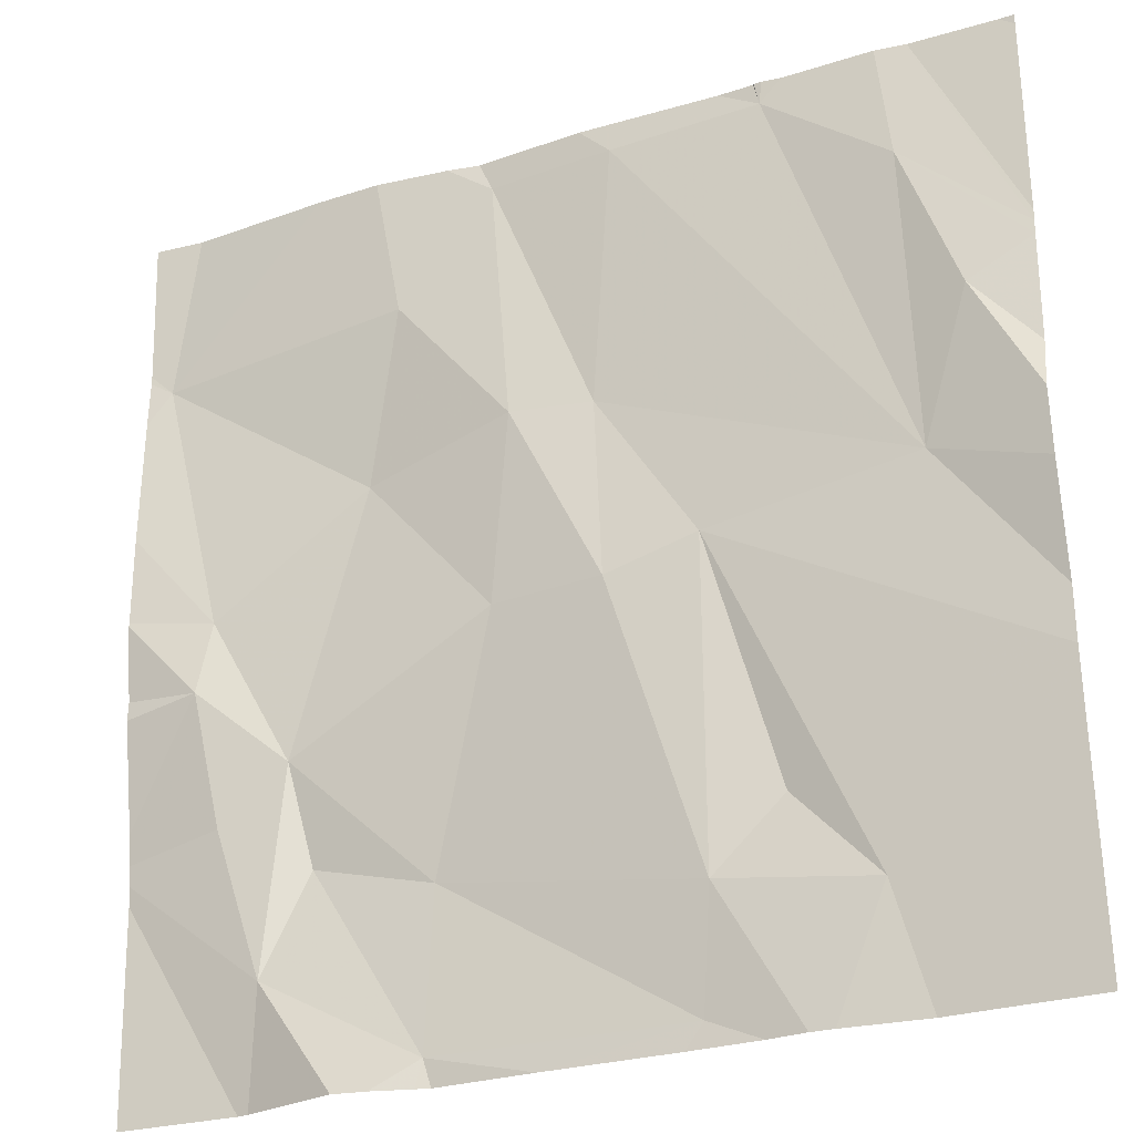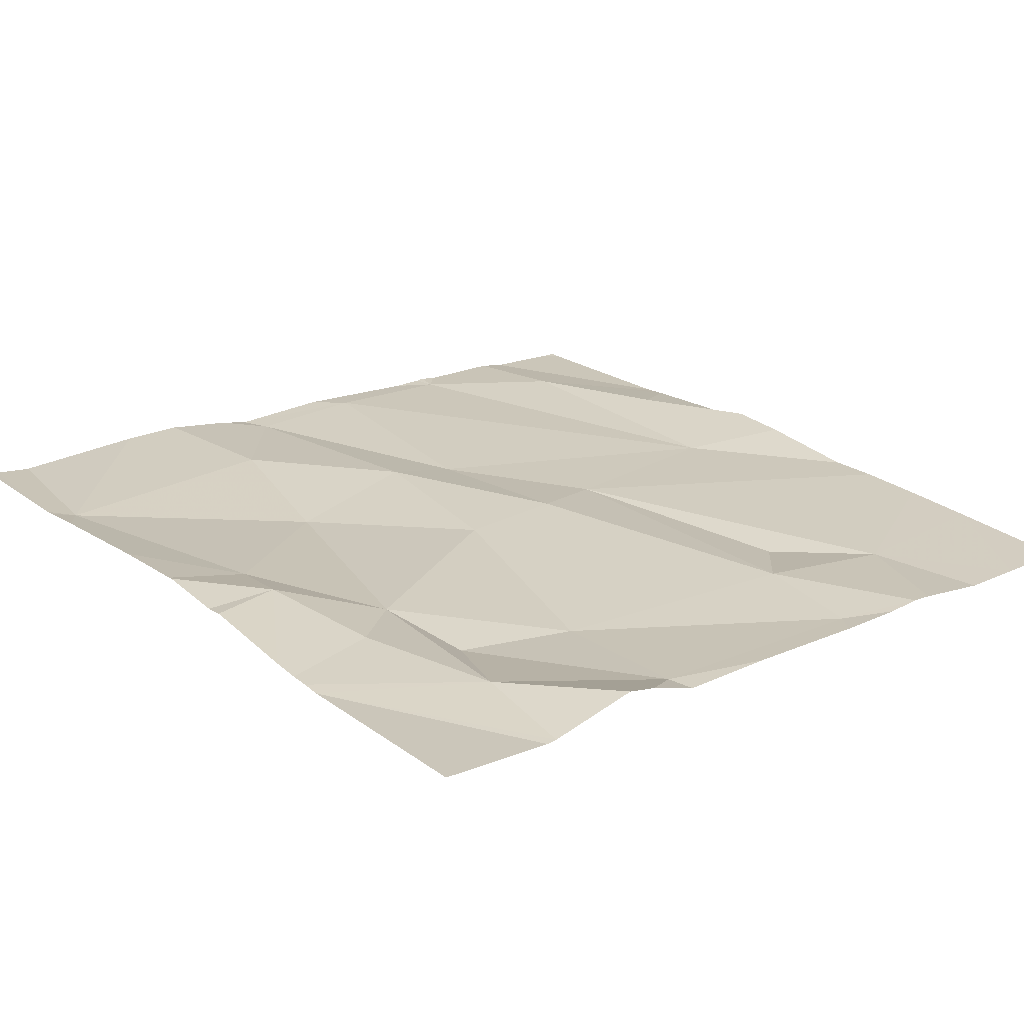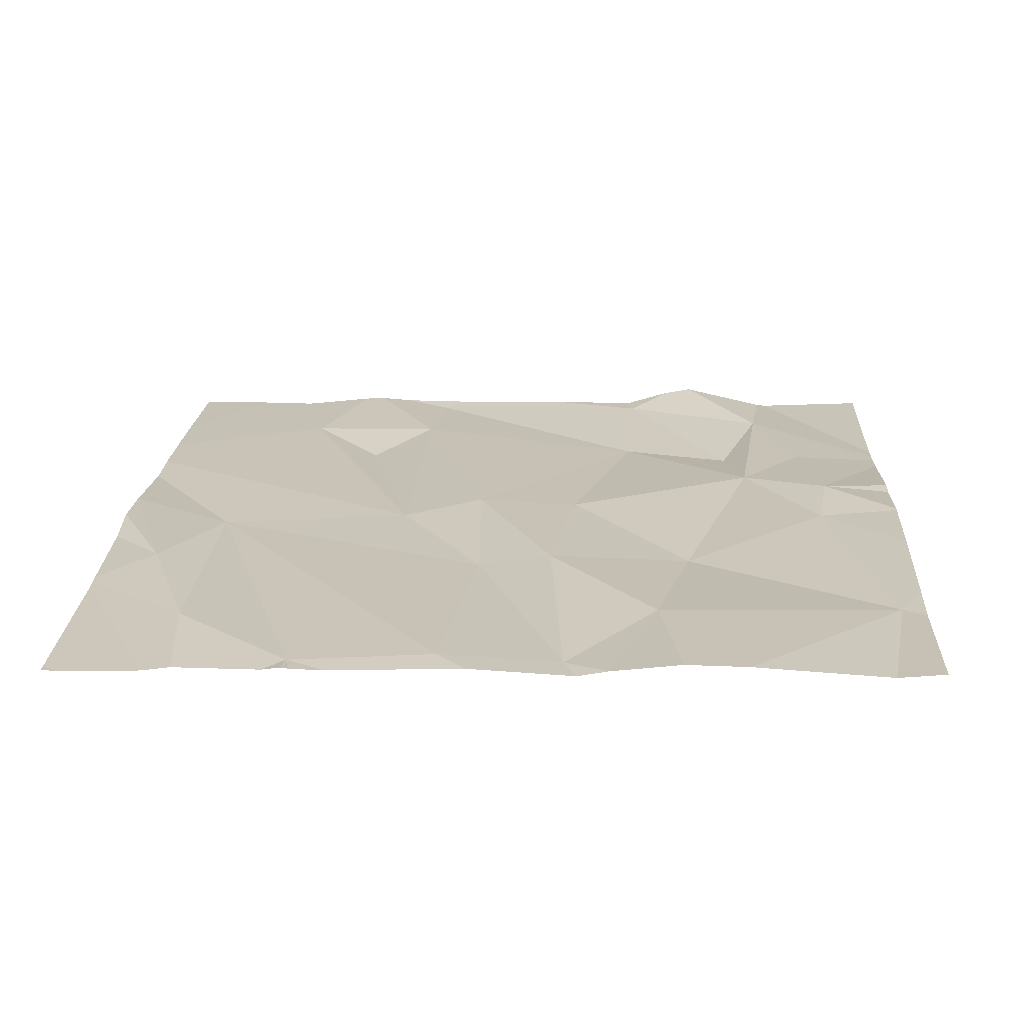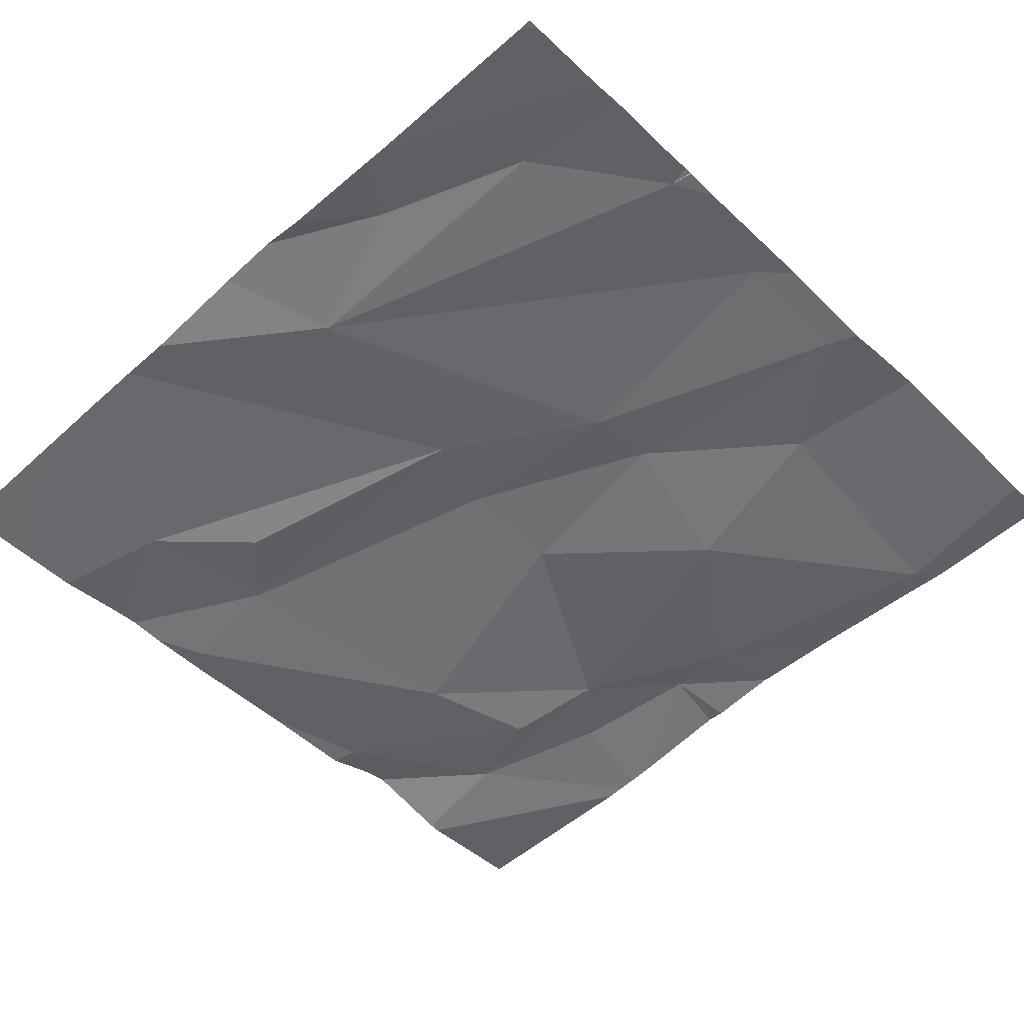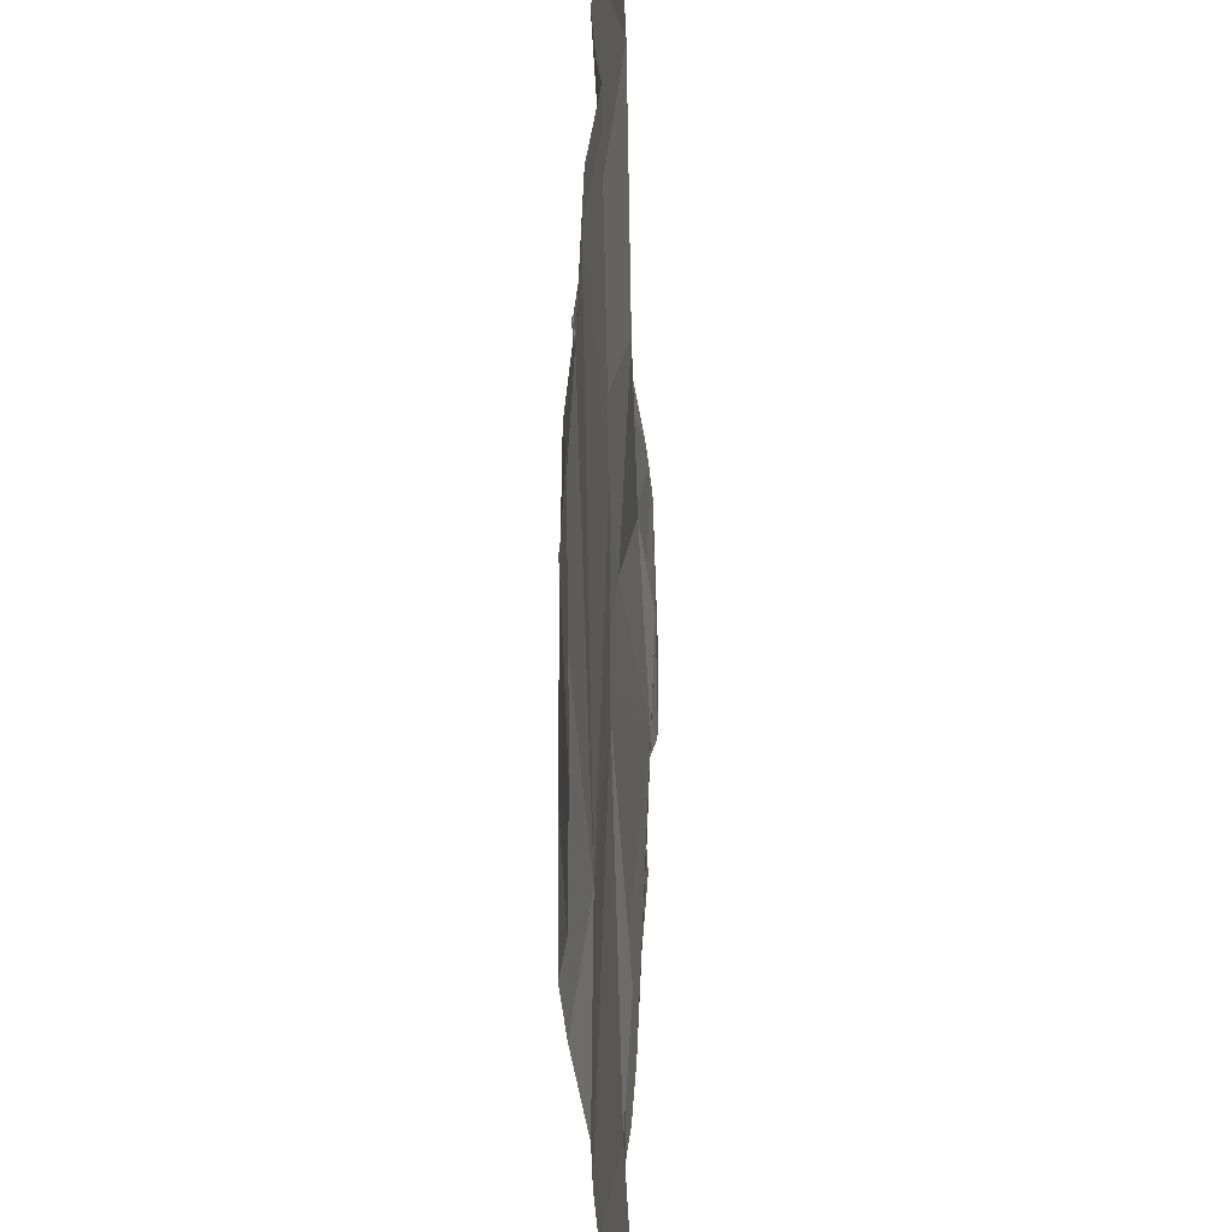
<metadata>
{"format":"obj","ext":"obj","renderer":"f3d","projection":"perspective","resolution":1024,"background":"white","views":[{"elev":-27.3,"azim":26.2,"up":"+Y"},{"elev":20.9,"azim":-39.6,"up":"+Z"},{"elev":22.9,"azim":-177.1,"up":"+Z"},{"elev":-49.6,"azim":133.4,"up":"+Z"},{"elev":41.9,"azim":93.4,"up":"+Y"}]}
</metadata>
<code>
v -116.4 268.1 500.7
v -116.3 267.9 500.7
v -116.3 267.3 500.7
v -116.3 267.6 500.7
v -117.1 267.6 500.7
v -116.3 267.5 500.7
v -116.3 267.5 500.7
v -116.3 267.7 500.7
v -117.2 267.9 500.7
v -116.3 267.9 500.7
v -116.3 267.4 500.7
v -117.1 267.7 500.7
v -116.7 267.6 500.7
v -116.6 267.6 500.7
v -116.6 267.3 500.7
v -116.8 267.8 500.7
v -116.7 267.8 500.7
v -116.8 268.1 500.7
v -117.1 267.4 500.7
v -117 267.8 500.7
v -116.9 268 500.7
v -116.6 267.2 500.7
v -116.5 268.1 500.7
v -116.5 267.4 500.7
v -116.5 268.1 500.7
v -116.8 268.1 500.7
v -116.5 268.1 500.7
v -116.5 267.3 500.7
v -116.5 268.1 500.7
v -116.9 267.2 500.7
v -116.9 267.3 500.7
v -116.7 268.1 500.7
v -116.4 267.7 500.7
v -117 267.5 500.7
v -117 267.4 500.7
v -117.1 267.3 500.7
v -116.8 267.6 500.7
v -117 268.1 500.7
v -116.9 268.1 500.7
v -116.4 268 500.7
v -116.6 267.2 500.7
v -116.3 267.8 500.7
v -116.4 267.2 500.6
v -116.5 267.2 500.7
v -116.4 267.2 500.6
v -116.5 267.2 500.7
v -116.3 267.2 500.6
v -117.1 267.2 500.7
v -117.2 268.1 500.7
v -117.2 267.4 500.7
v -117.2 267.6 500.7
v -117.2 267.4 500.7
v -117.2 267.6 500.7
v -117.2 268 500.7
v -117.2 267.9 500.7
v -117.2 267.9 500.7
v -117.2 267.8 500.7
v -117.2 267.7 500.7
v -117.2 267.7 500.7
v -117.2 267.4 500.7
v -117.2 267.4 500.7
v -116.5 268.1 500.7
v -116.3 267.7 500.7
v -116.3 268.1 500.7
v -116.3 267.9 500.7
v -117 267.2 500.7
v -116.8 267.2 500.7
v -116.6 267.2 500.7
v -116.9 267.2 500.7
v -116.9 267.2 500.7
v -116.9 267.2 500.7
v -117.1 267.2 500.7
v -117.2 267.2 500.7
v -116.9 268.1 500.7
v -116.7 268.1 500.7
v -116.6 268.1 500.7
v -116.4 268.1 500.7
v -116.3 268.1 500.7
v -117.2 268.1 500.7
v -117.2 268.1 500.7
v -116.4 268.1 500.7
v -116.3 268.1 500.7
f 65 64 78
f 68 22 67
f 63 42 4
f 67 30 69
f 75 32 25
f 2 40 10
f 14 13 15
f 17 16 13
f 16 17 18
f 19 5 52
f 9 20 21
f 21 20 16
f 46 22 41
f 24 14 15
f 28 15 46
f 24 15 28
f 31 30 22
f 22 15 31
f 25 32 33
f 32 18 17
f 21 18 39
f 12 20 9
f 35 34 36
f 12 34 20
f 36 30 35
f 50 36 61
f 32 17 33
f 31 35 30
f 31 37 34
f 15 13 31
f 74 21 39
f 22 30 67
f 23 25 29
f 29 25 40
f 18 21 16
f 37 20 34
f 5 12 58
f 5 19 34
f 30 36 66
f 5 34 12
f 19 36 34
f 37 13 16
f 38 21 74
f 26 32 75
f 14 33 17
f 12 9 55
f 14 17 13
f 75 25 76
f 37 31 13
f 40 25 33
f 16 20 37
f 35 31 34
f 36 19 60
f 43 28 45
f 66 36 48
f 33 14 6
f 14 28 11
f 14 24 28
f 62 25 23
f 40 42 10
f 29 40 77
f 48 36 50
f 42 33 4
f 45 28 44
f 33 42 40
f 40 2 1
f 27 25 62
f 4 33 7
f 48 50 72
f 44 28 46
f 51 5 53
f 52 5 51
f 7 33 6
f 6 14 11
f 53 5 59
f 41 22 68
f 54 9 79
f 8 42 63
f 55 9 56
f 26 18 32
f 56 9 54
f 10 42 8
f 57 12 55
f 58 12 57
f 46 15 22
f 11 28 3
f 59 5 58
f 60 19 52
f 47 3 43
f 61 36 60
f 43 3 28
f 39 18 26
f 1 65 81
f 38 9 21
f 69 30 70
f 1 2 65
f 70 30 71
f 71 30 66
f 49 9 38
f 72 50 73
f 76 25 27
f 77 40 1
f 78 64 82
f 79 9 49
f 80 54 79
f 81 65 78

</code>
